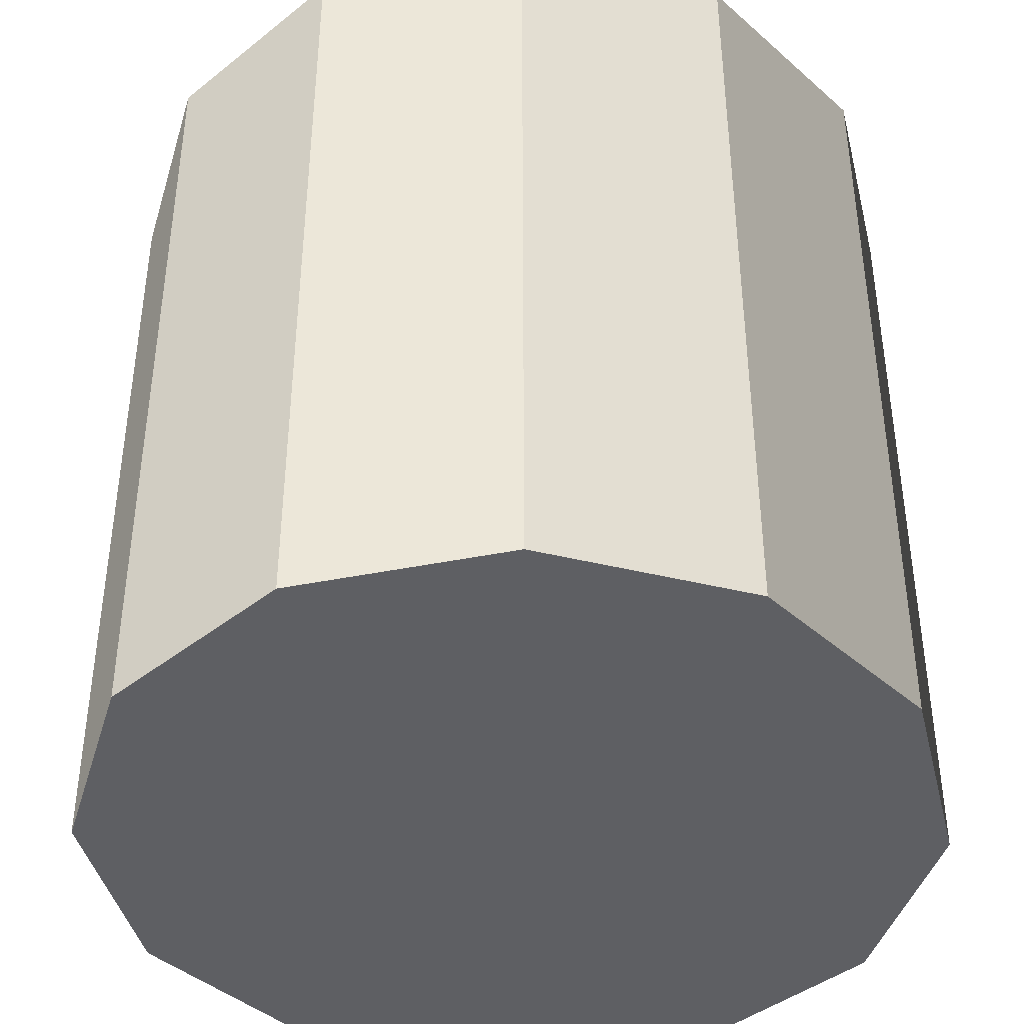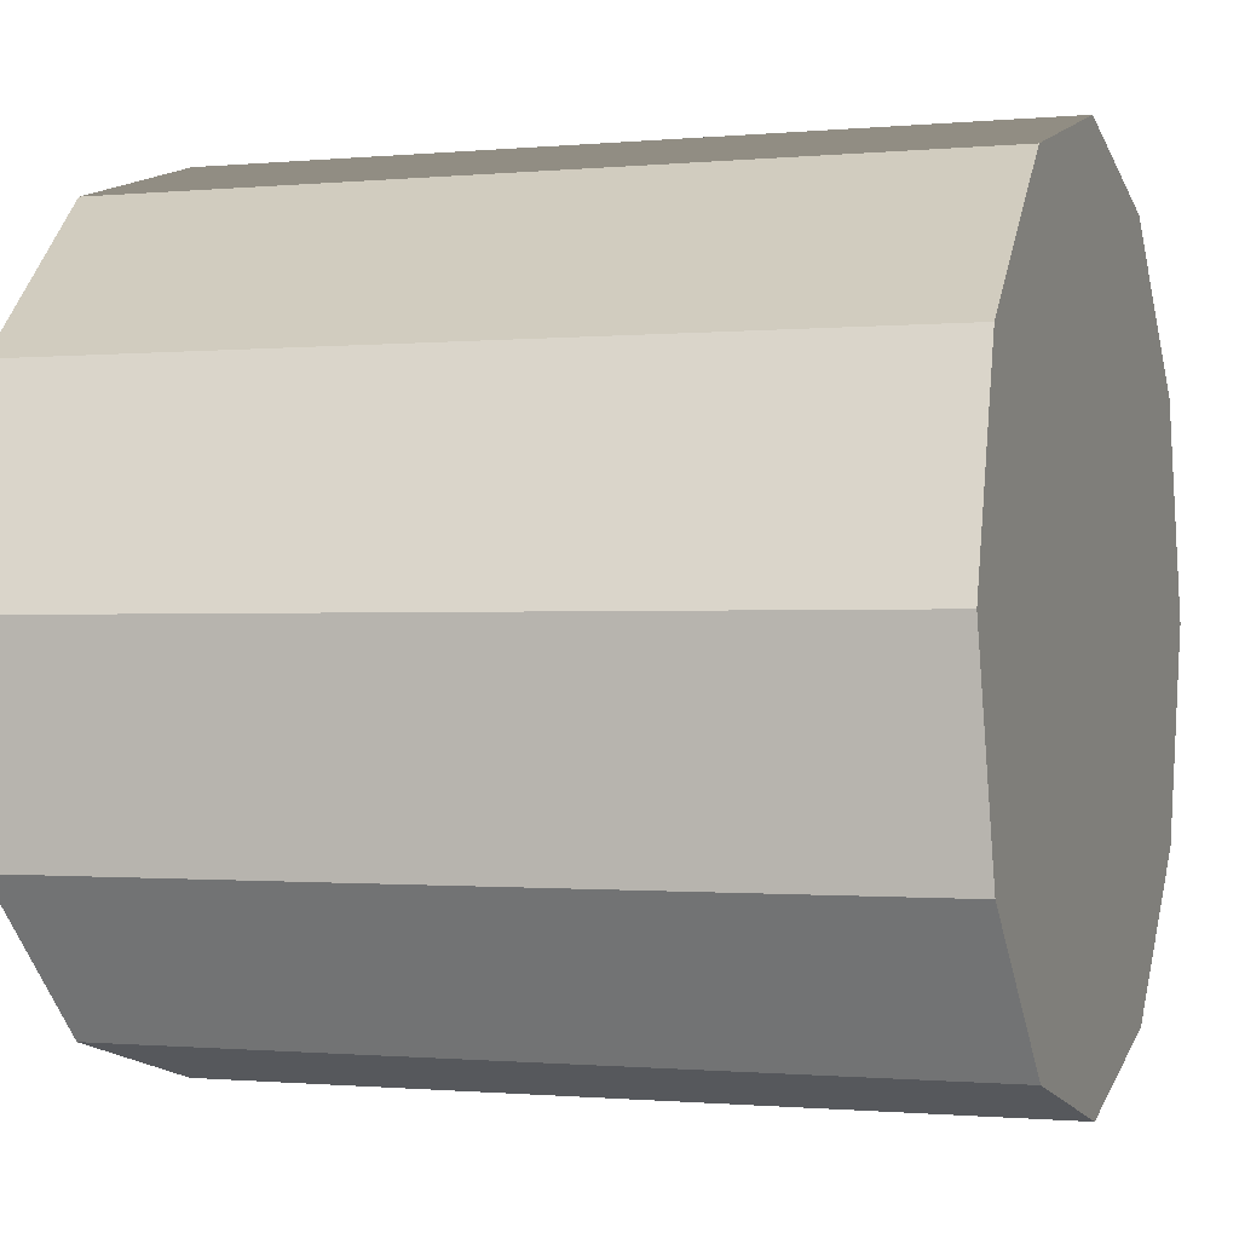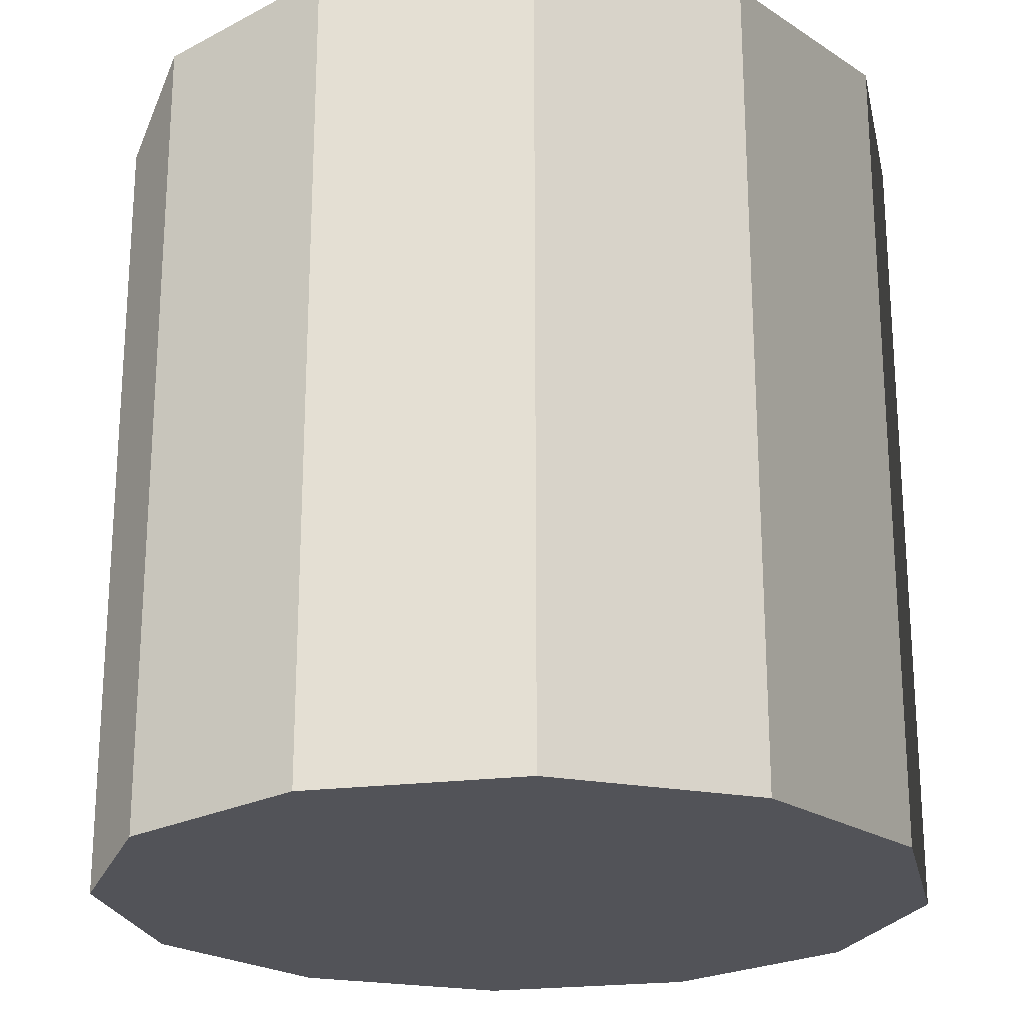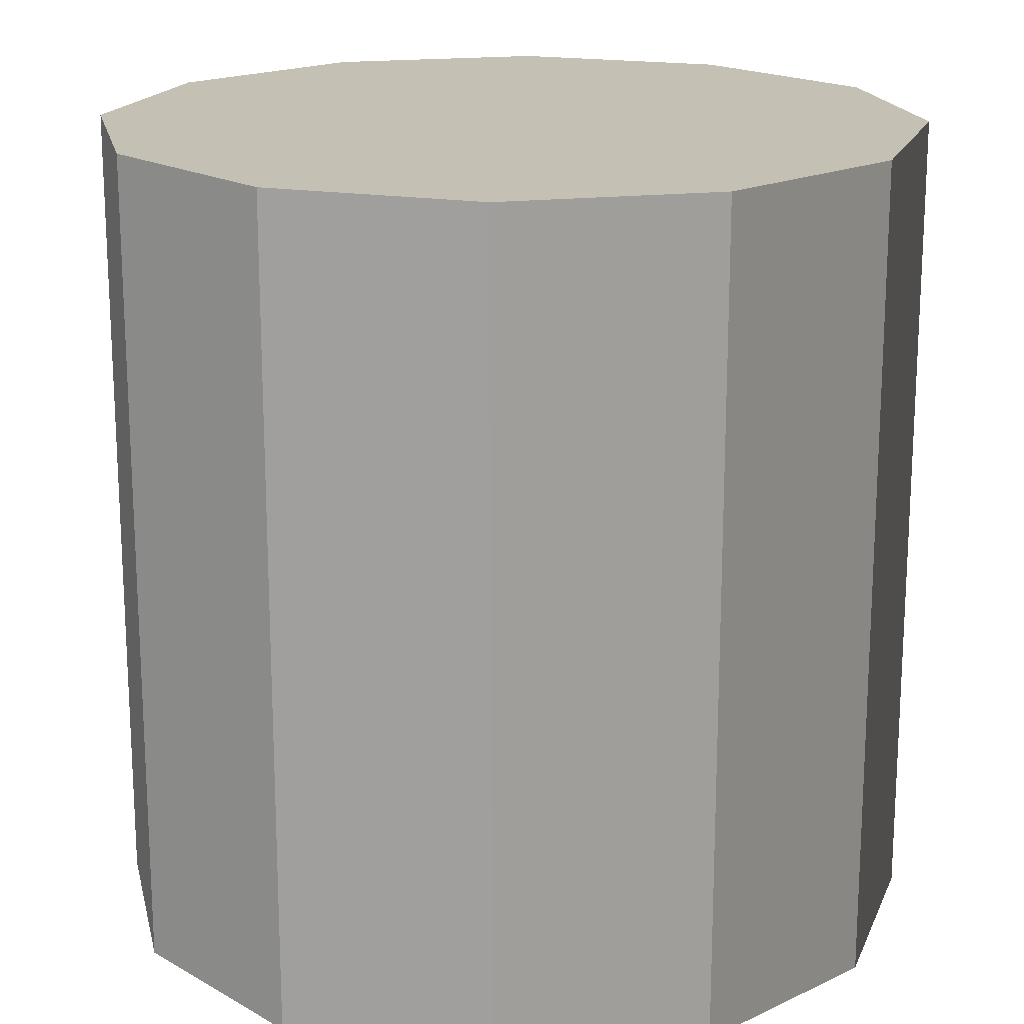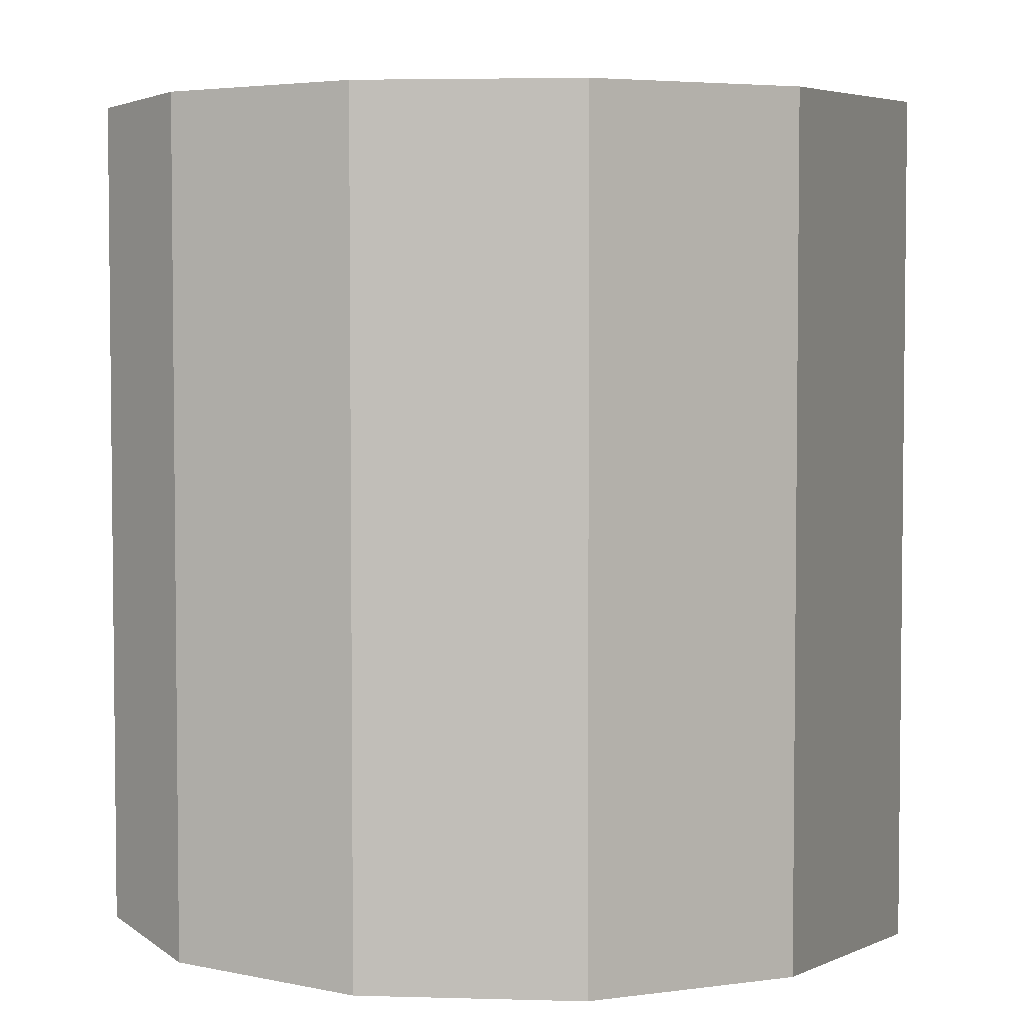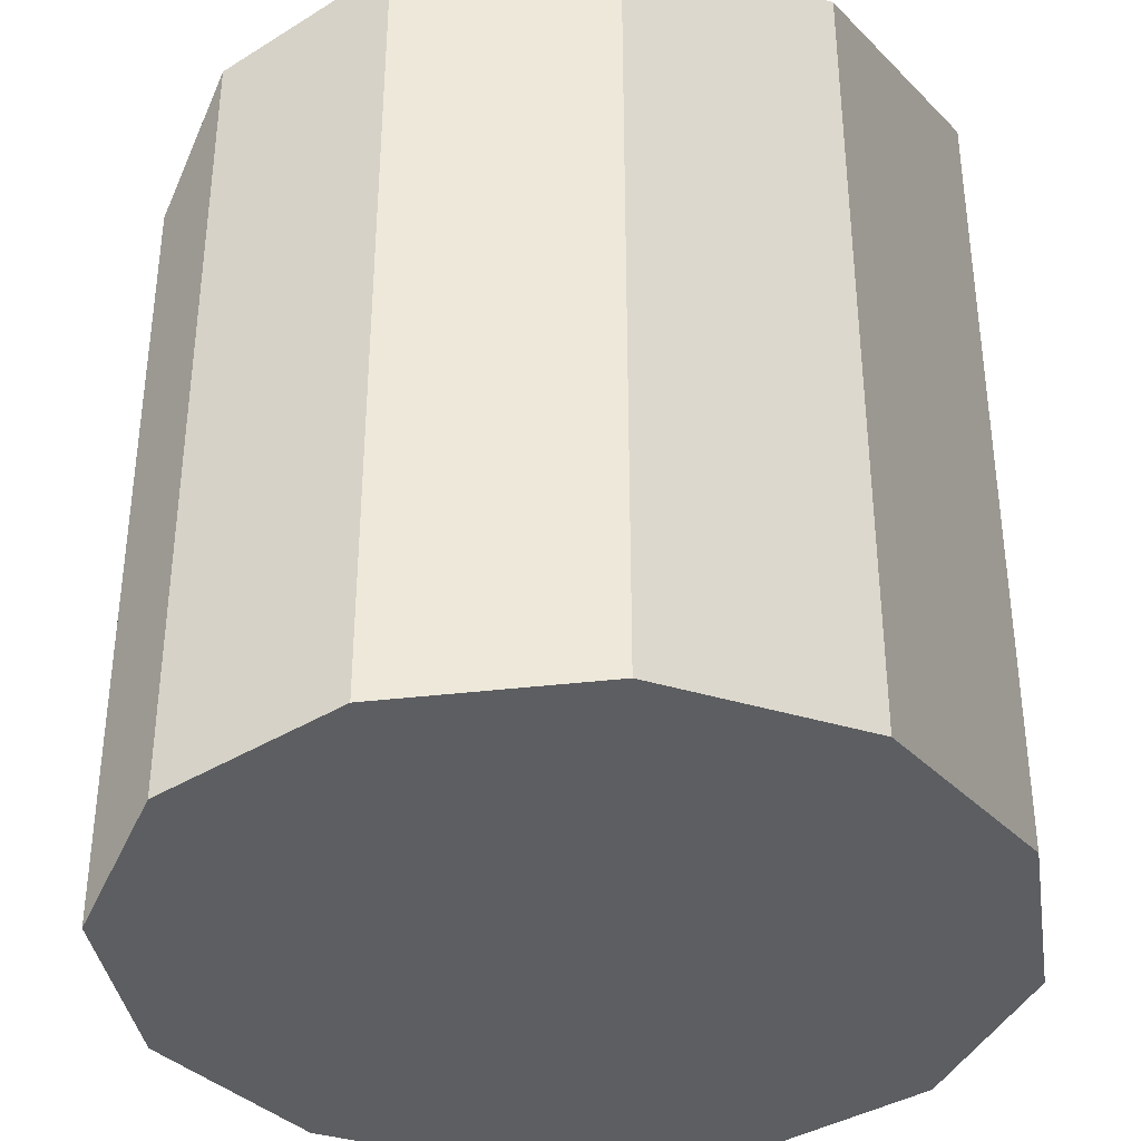
<metadata>
{"format":"obj","ext":"obj","renderer":"f3d","projection":"perspective","resolution":1024,"background":"white","views":[{"elev":-42.0,"azim":-91.4,"up":"+Y"},{"elev":-0.8,"azim":-70.3,"up":"+Z"},{"elev":-22.7,"azim":-122.9,"up":"+Y"},{"elev":18.3,"azim":-177.4,"up":"+Y"},{"elev":4.2,"azim":-39.5,"up":"+Y"},{"elev":-37.3,"azim":143.6,"up":"+Y"}]}
</metadata>
<code>
v 2.488 0.3836 -1.485
v 2.49 0.3836 -1.494
v 2.49 0.3486 -1.494
v 2.488 0.3486 -1.485
v 2.49 0.3836 -1.494
v 2.497 0.3836 -1.5
v 2.497 0.3486 -1.5
v 2.49 0.3486 -1.494
v 2.497 0.3836 -1.5
v 2.506 0.3836 -1.503
v 2.506 0.3486 -1.503
v 2.497 0.3486 -1.5
v 2.506 0.3836 -1.503
v 2.514 0.3836 -1.5
v 2.514 0.3486 -1.5
v 2.506 0.3486 -1.503
v 2.514 0.3836 -1.5
v 2.521 0.3836 -1.494
v 2.521 0.3486 -1.494
v 2.514 0.3486 -1.5
v 2.521 0.3836 -1.494
v 2.523 0.3836 -1.485
v 2.523 0.3486 -1.485
v 2.521 0.3486 -1.494
v 2.523 0.3836 -1.485
v 2.521 0.3836 -1.476
v 2.521 0.3486 -1.476
v 2.523 0.3486 -1.485
v 2.521 0.3836 -1.476
v 2.514 0.3836 -1.47
v 2.514 0.3486 -1.47
v 2.521 0.3486 -1.476
v 2.514 0.3836 -1.47
v 2.506 0.3836 -1.468
v 2.506 0.3486 -1.468
v 2.514 0.3486 -1.47
v 2.506 0.3836 -1.468
v 2.497 0.3836 -1.47
v 2.497 0.3486 -1.47
v 2.506 0.3486 -1.468
v 2.497 0.3836 -1.47
v 2.49 0.3836 -1.476
v 2.49 0.3486 -1.476
v 2.497 0.3486 -1.47
v 2.49 0.3836 -1.476
v 2.488 0.3836 -1.485
v 2.488 0.3486 -1.485
v 2.49 0.3486 -1.476
v 2.488 0.3486 -1.485
v 2.49 0.3486 -1.494
v 2.497 0.3486 -1.5
v 2.506 0.3486 -1.503
v 2.514 0.3486 -1.5
v 2.521 0.3486 -1.494
v 2.523 0.3486 -1.485
v 2.521 0.3486 -1.476
v 2.514 0.3486 -1.47
v 2.506 0.3486 -1.468
v 2.497 0.3486 -1.47
v 2.49 0.3486 -1.476
v 2.49 0.3836 -1.476
v 2.497 0.3836 -1.47
v 2.506 0.3836 -1.468
v 2.514 0.3836 -1.47
v 2.521 0.3836 -1.476
v 2.523 0.3836 -1.485
v 2.521 0.3836 -1.494
v 2.514 0.3836 -1.5
v 2.506 0.3836 -1.503
v 2.497 0.3836 -1.5
v 2.49 0.3836 -1.494
v 2.488 0.3836 -1.485
f 1 2 3
f 1 3 4
f 5 6 7
f 5 7 8
f 9 10 11
f 9 11 12
f 13 14 15
f 13 15 16
f 17 18 19
f 17 19 20
f 21 22 23
f 21 23 24
f 25 26 27
f 25 27 28
f 29 30 31
f 29 31 32
f 33 34 35
f 33 35 36
f 37 38 39
f 37 39 40
f 41 42 43
f 41 43 44
f 45 46 47
f 45 47 48
f 49 50 51
f 49 51 52
f 49 52 53
f 49 53 54
f 49 54 55
f 49 55 56
f 49 56 57
f 49 57 58
f 49 58 59
f 49 59 60
f 61 62 63
f 61 63 64
f 61 64 65
f 61 65 66
f 61 66 67
f 61 67 68
f 61 68 69
f 61 69 70
f 61 70 71
f 61 71 72

</code>
